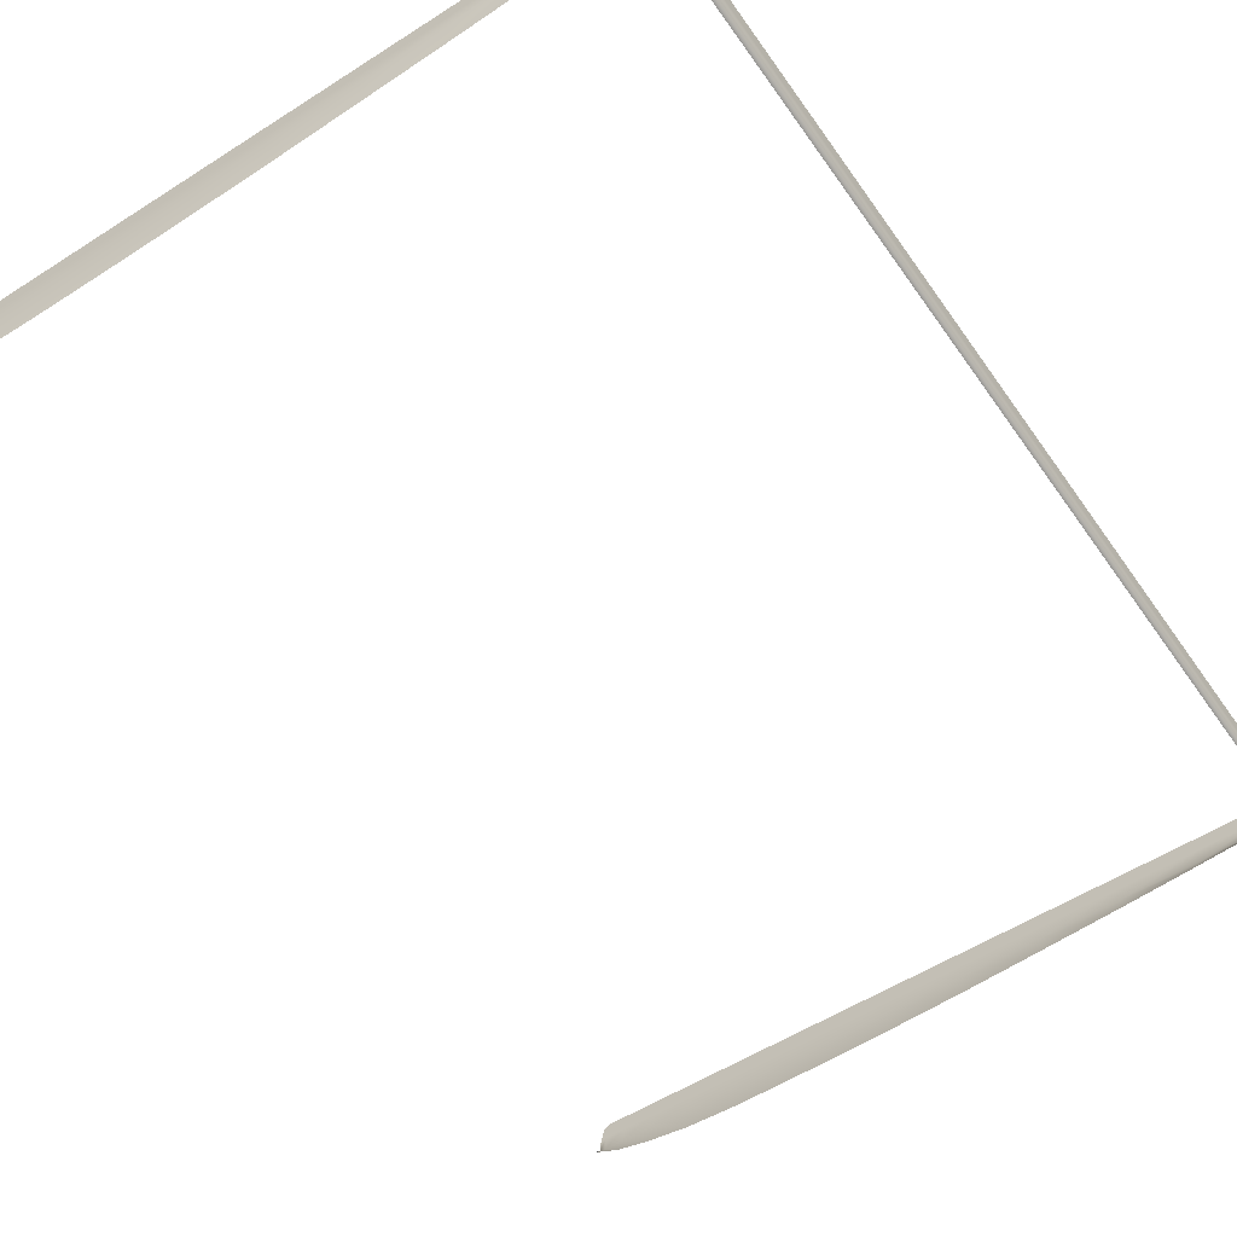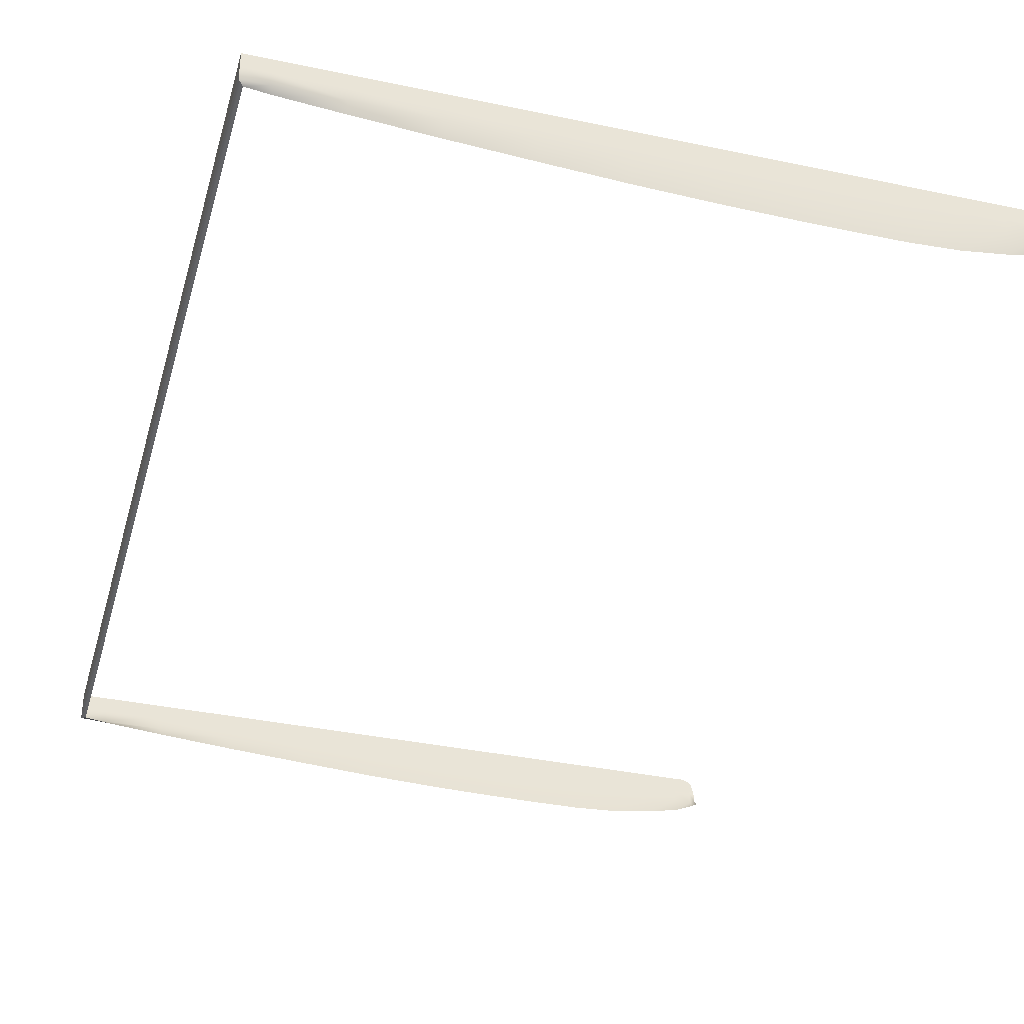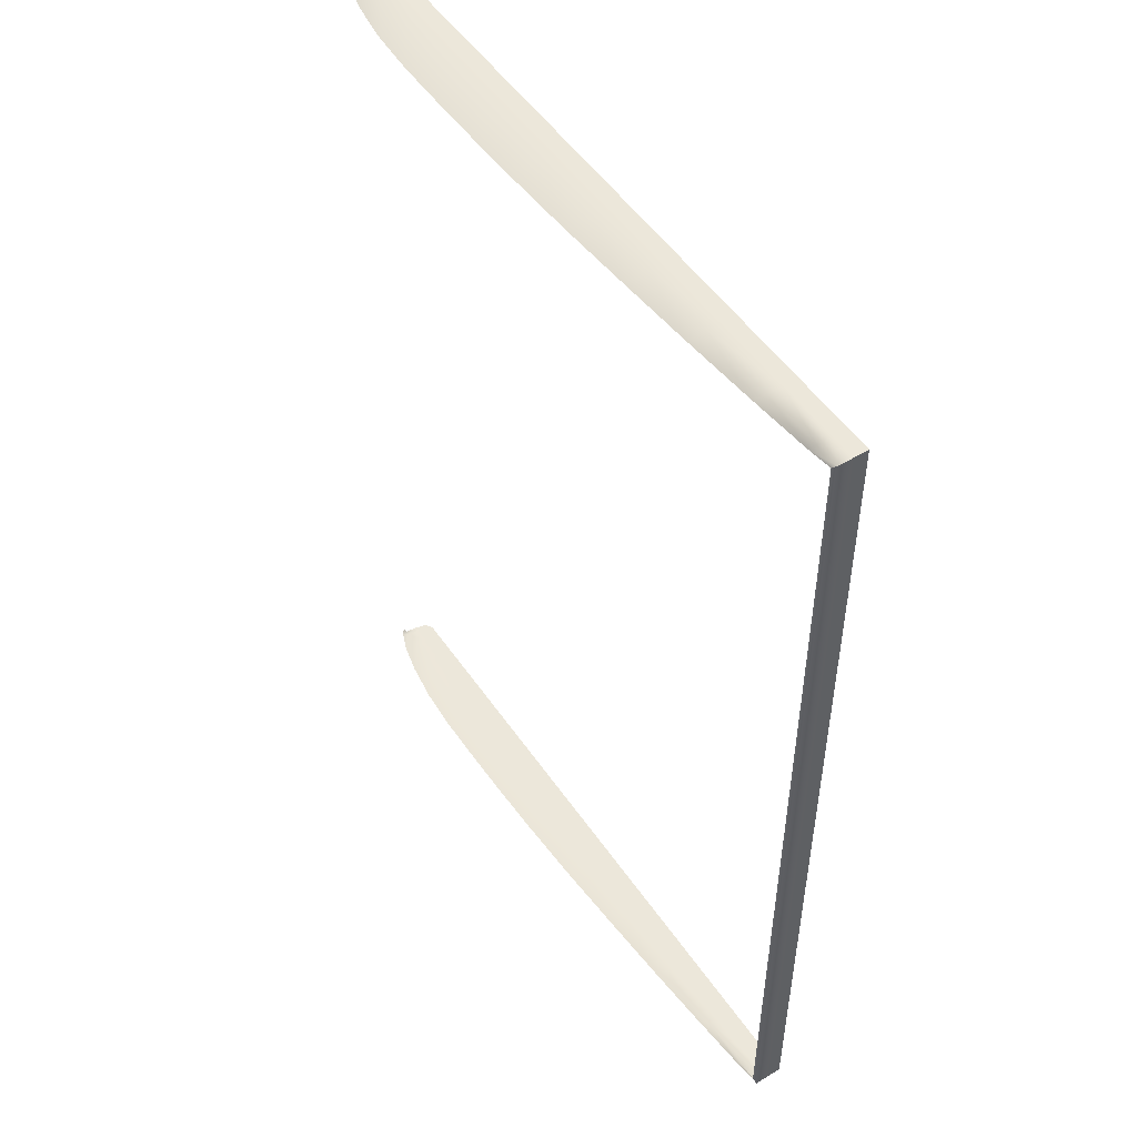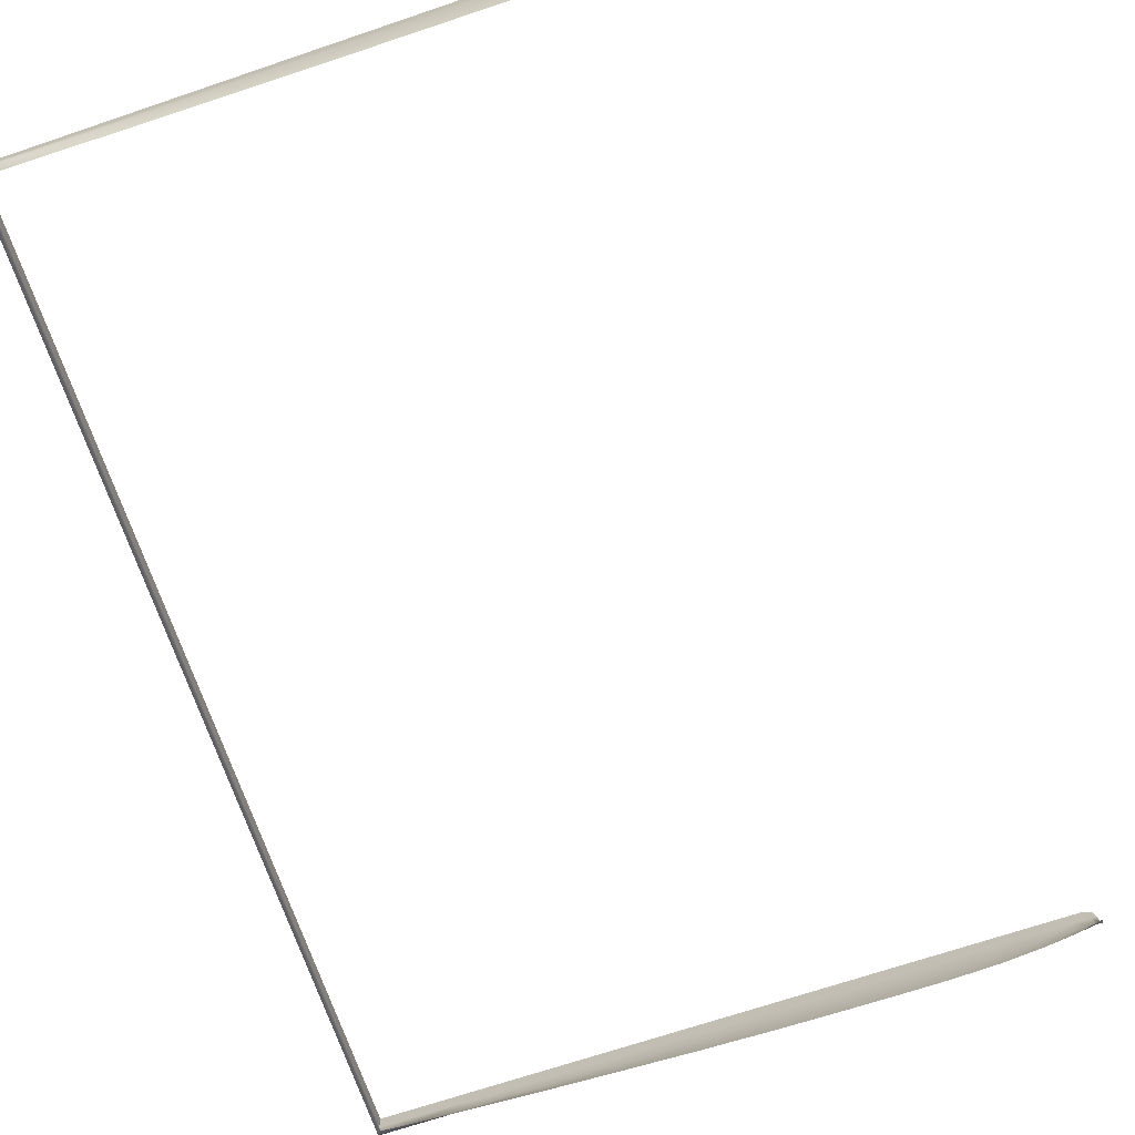
<metadata>
{"format":"obj","ext":"obj","renderer":"f3d","projection":"perspective","resolution":1024,"background":"white","views":[{"elev":-54.7,"azim":-145.8,"up":"+Z"},{"elev":-36.7,"azim":-15.3,"up":"+Z"},{"elev":51.3,"azim":-123.4,"up":"+Y"},{"elev":-69.4,"azim":18.7,"up":"+Z"}]}
</metadata>
<code>
o MeshBookFront_27_1_GeomSubset_1
v -0.1374 -0.1968 0.00775
v -0.1374 0.1968 0.00775
v -0.1374 0.1968 0.008509
v -0.1374 -0.1968 0.008509
v 0.1459 0.1968 0.005972
v 0.1427 0.1968 0.00775
v 0.1443 0.1968 0.008509
v 0.1472 0.1968 0.00681
v 0.1427 -0.1968 0.00775
v 0.1459 -0.1968 0.005972
v 0.1443 -0.1968 0.008509
v 0.1472 -0.1968 0.00681
v 0.1477 -0.1968 -0.004043
v 0.1494 -0.1968 -0.004043
v 0.1494 0.1968 -0.004043
v 0.1477 0.1968 -0.004043
v 0.1489 -0.1968 0.001384
v 0.1489 0.1968 0.001384
v 0.1472 0.1968 0.000965
v 0.1472 -0.1968 0.000965
v 0.1491 -0.1968 -0.00133
v 0.1491 0.1968 -0.00133
v 0.1475 0.1968 -0.001539
v 0.1475 -0.1968 -0.001539
v 0.148 -0.1968 0.004097
v 0.148 0.1968 0.004097
v 0.1466 0.1968 0.003469
v 0.1466 -0.1968 0.003468
v 0.1454 0.1968 -0.004043
v -0.1374 0.1968 -0.004043
v -0.1374 -0.1968 -0.004043
v 0.1454 -0.1968 -0.004043
v 0.1449 0.1968 0.001854
v -0.1374 0.1968 0.001854
v -0.1374 -0.1968 0.001854
v 0.1449 -0.1968 0.001854
v 0.1454 -0.1947 -0.007009
v 0.1477 -0.1968 -0.004043
v 0.1454 0.1947 -0.007009
v 0.1477 0.1968 -0.004043
v -0.1356 -0.1947 -0.004795
v -0.1356 0.1947 -0.004795
v -0.1374 -0.1968 0.00775
v -0.1374 0.1968 0.00775
v 0.1427 0.1968 0.00775
v 0.1459 0.1968 0.005972
v 0.1459 -0.1968 0.005972
v 0.1427 -0.1968 0.00775
v 0.1472 0.1968 0.000965
v 0.1472 -0.1968 0.000965
v 0.04675 0.1968 0.00775
v 0.04819 0.1968 0.001854
v 0.04855 0.1968 -0.004043
v 0.04905 0.1947 -0.01616
v 0.04905 -0.1947 -0.01616
v 0.04855 -0.1968 -0.004043
v 0.04819 -0.1968 0.001854
v 0.04675 -0.1968 0.00775
v -0.04052 0.1968 0.00775
v -0.03981 0.1968 0.001854
v -0.03963 0.1968 -0.004043
v -0.03862 0.1947 -0.01257
v -0.03862 -0.1947 -0.01257
v -0.03963 -0.1968 -0.004043
v -0.03981 -0.1968 0.001854
v -0.04052 -0.1968 0.00775
v 0.02173 0.1968 0.00775
v 0.02293 0.1968 0.001854
v 0.02322 0.1968 -0.004043
v 0.02389 0.1947 -0.01564
v 0.02389 -0.1947 -0.01564
v 0.02322 -0.1968 -0.004043
v 0.02293 -0.1968 0.001854
v 0.02173 -0.1968 0.00775
v -0.009399 0.1968 0.00775
v -0.00844 0.1968 0.001854
v -0.008201 0.1968 -0.004043
v -0.007368 0.1947 -0.01441
v -0.007368 -0.1947 -0.01441
v -0.008201 -0.1968 -0.004043
v -0.00844 -0.1968 0.001854
v -0.009399 -0.1968 0.00775
v 0.1224 0.1968 0.00775
v 0.1245 0.1968 0.001854
v 0.125 0.1968 -0.004043
v 0.1251 0.1947 -0.01294
v 0.1251 -0.1947 -0.01294
v 0.125 -0.1968 -0.004043
v 0.1245 -0.1968 0.001854
v 0.1224 -0.1968 0.00775
v 0.1054 0.1968 0.00775
v 0.1073 0.1968 0.001854
v 0.1077 0.1968 -0.004043
v 0.1079 0.1947 -0.01533
v 0.1079 -0.1947 -0.01533
v 0.1077 -0.1968 -0.004043
v 0.1073 -0.1968 0.001854
v 0.1054 -0.1968 0.00775
v 0.08672 0.1968 0.00775
v 0.08844 0.1968 0.001854
v 0.08887 0.1968 -0.004043
v 0.08918 0.1947 -0.01629
v 0.08918 -0.1947 -0.01629
v 0.08887 -0.1968 -0.004043
v 0.08844 -0.1968 0.001854
v 0.08672 -0.1968 0.00775
v 0.06804 0.1968 0.00775
v 0.06962 0.1968 0.001854
v 0.07002 0.1968 -0.004043
v 0.07042 0.1947 -0.01635
v 0.07042 -0.1947 -0.01635
v 0.07002 -0.1968 -0.004043
v 0.06962 -0.1968 0.001854
v 0.06804 -0.1968 0.00775
v -0.07162 0.1968 0.00775
v -0.07126 0.1968 0.001854
v -0.07117 0.1968 -0.004043
v -0.06992 0.1947 -0.01056
v -0.06992 -0.1947 -0.01056
v -0.07117 -0.1968 -0.004043
v -0.07126 -0.1968 0.001854
v -0.07162 -0.1968 0.00775
v -0.1028 0.1968 0.00775
v -0.1026 0.1968 0.001854
v -0.1025 0.1968 -0.004043
v -0.1012 0.1947 -0.008205
v -0.1012 -0.1947 -0.008205
v -0.1025 -0.1968 -0.004043
v -0.1026 -0.1968 0.001854
v -0.1028 -0.1968 0.00775
v 0.1474 -0.1949 -0.005713
v 0.1474 0.1949 -0.005713
v 0.1482 -0.1965 -0.004514
v 0.1482 0.1965 -0.004514
v 0.1489 -0.1965 -0.004514
v 0.1489 0.1965 -0.004514
v 0.1353 0.1968 0.00775
v 0.1373 0.1968 0.001854
v 0.1379 0.1968 -0.004043
v 0.1379 0.1947 -0.01006
v 0.1379 -0.1947 -0.01006
v 0.1379 -0.1968 -0.004043
v 0.1373 -0.1968 0.001854
v 0.1353 -0.1968 0.00775
v 0.1486 -0.1951 -0.004624
v 0.1486 -0.1968 -0.004043
v 0.1486 0.1951 -0.004624
v 0.1486 0.1968 -0.004043
v -0.1274 0.1968 0.00775
v -0.1273 0.1968 0.001854
v -0.1273 0.1968 -0.004043
v -0.1258 0.1947 -0.006061
v -0.1258 -0.1947 -0.006061
v -0.1273 -0.1968 -0.004043
v -0.1273 -0.1968 0.001854
v -0.1274 -0.1968 0.00775
f 43 35 34 44
f 45 33 49 46
f 50 36 48 47
f 155 35 43 156
f 34 150 149 44
f 33 29 40 49
f 30 151 150 34
f 35 31 30 34
f 154 31 35 155
f 38 32 36 50
f 38 131 37 32
f 39 132 40 29
f 154 153 41 31
f 31 41 42 30
f 30 42 152 151
f 52 108 107 51
f 53 109 108 52
f 54 110 109 53
f 112 111 55 56
f 112 56 57 113
f 113 57 58 114
f 60 76 75 59
f 61 77 76 60
f 62 78 77 61
f 80 79 63 64
f 80 64 65 81
f 81 65 66 82
f 67 68 52 51
f 68 69 53 52
f 70 54 53 69
f 56 55 71 72
f 56 72 73 57
f 57 73 74 58
f 75 76 68 67
f 76 77 69 68
f 78 70 69 77
f 72 71 79 80
f 72 80 81 73
f 73 81 82 74
f 84 138 137 83
f 85 139 138 84
f 86 140 139 85
f 142 141 87 88
f 142 88 89 143
f 143 89 90 144
f 91 92 84 83
f 92 93 85 84
f 94 86 85 93
f 88 87 95 96
f 88 96 97 89
f 89 97 98 90
f 99 100 92 91
f 100 101 93 92
f 102 94 93 101
f 96 95 103 104
f 96 104 105 97
f 97 105 106 98
f 107 108 100 99
f 108 109 101 100
f 110 102 101 109
f 104 103 111 112
f 104 112 113 105
f 105 113 114 106
f 115 116 60 59
f 116 117 61 60
f 118 62 61 117
f 64 63 119 120
f 64 120 121 65
f 65 121 122 66
f 123 124 116 115
f 124 125 117 116
f 126 118 117 125
f 120 119 127 128
f 120 128 129 121
f 121 129 130 122
f 137 138 33 45
f 138 139 29 33
f 140 39 29 139
f 32 37 141 142
f 32 142 143 36
f 36 143 144 48
f 38 146 145 131
f 132 147 148 40
f 150 124 123 149
f 151 125 124 150
f 152 126 125 151
f 128 127 153 154
f 128 154 155 129
f 129 155 156 130

</code>
